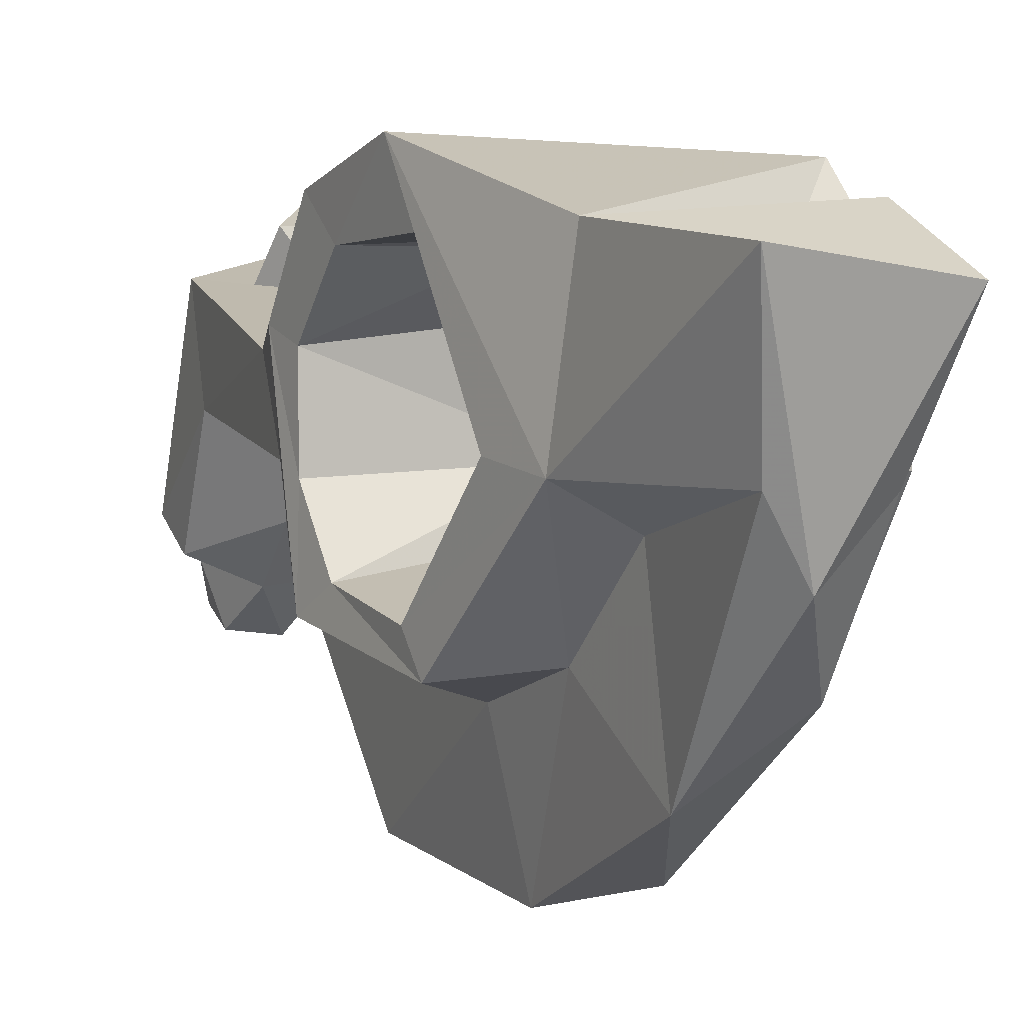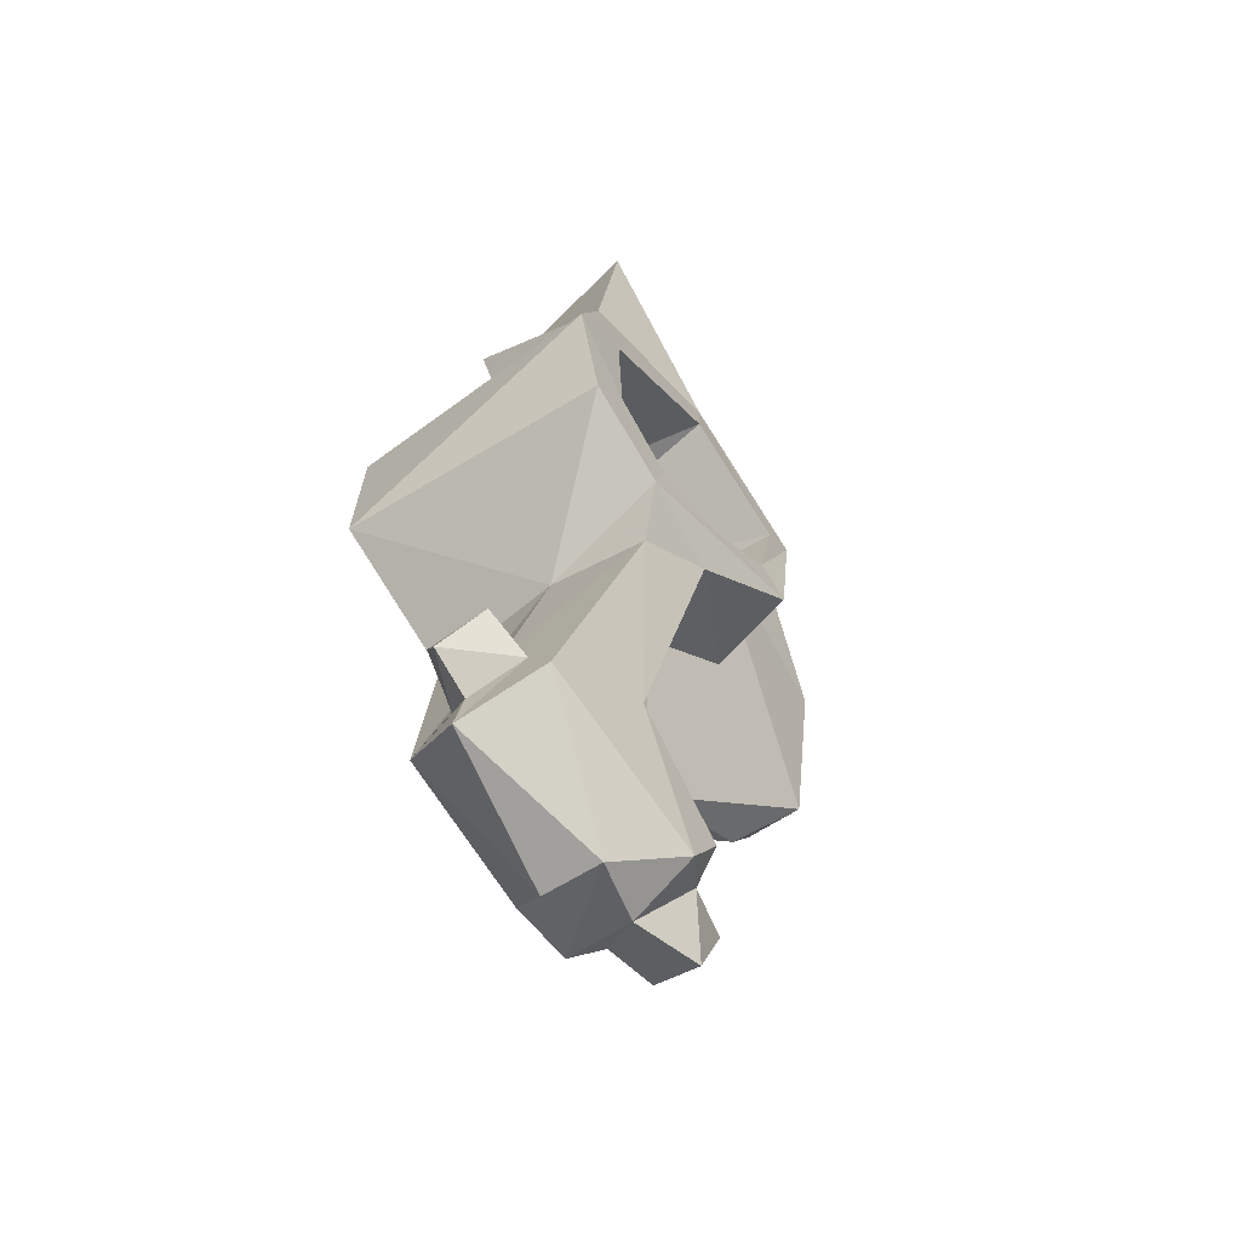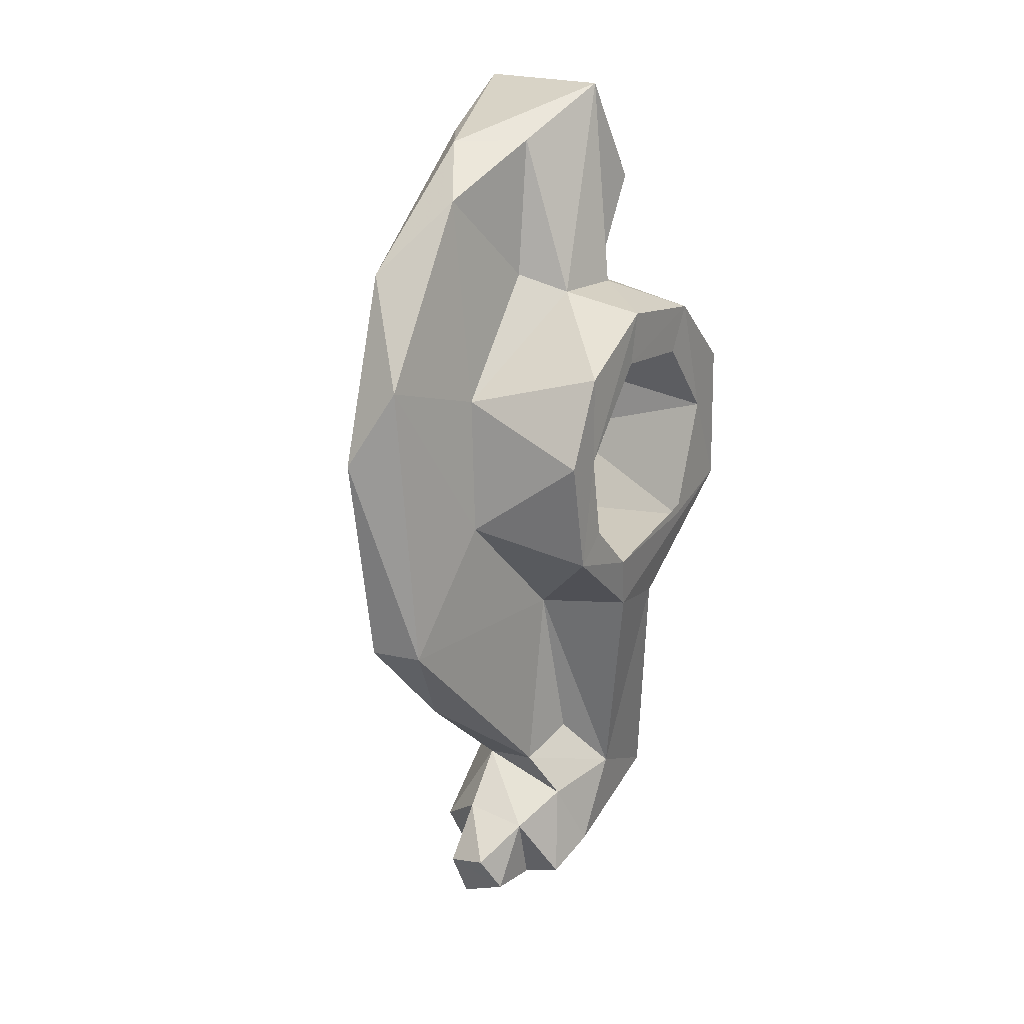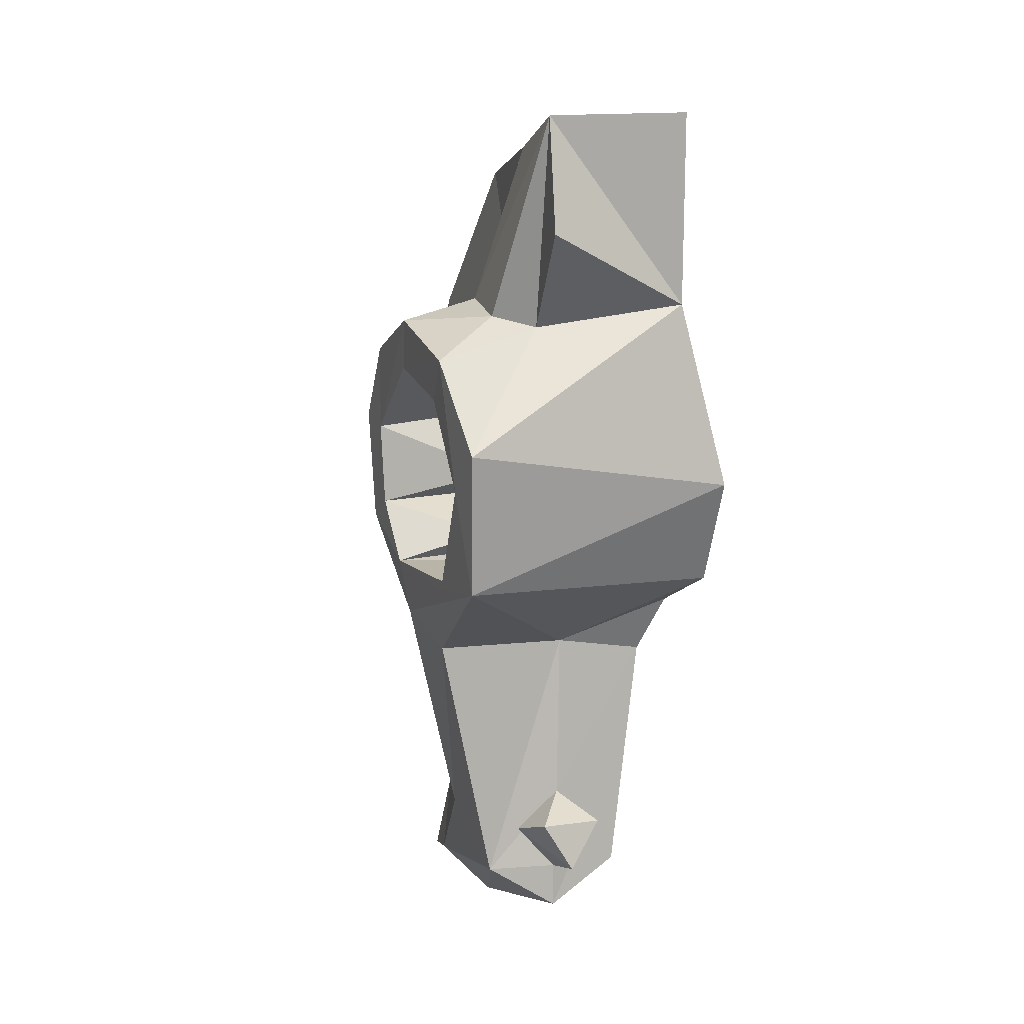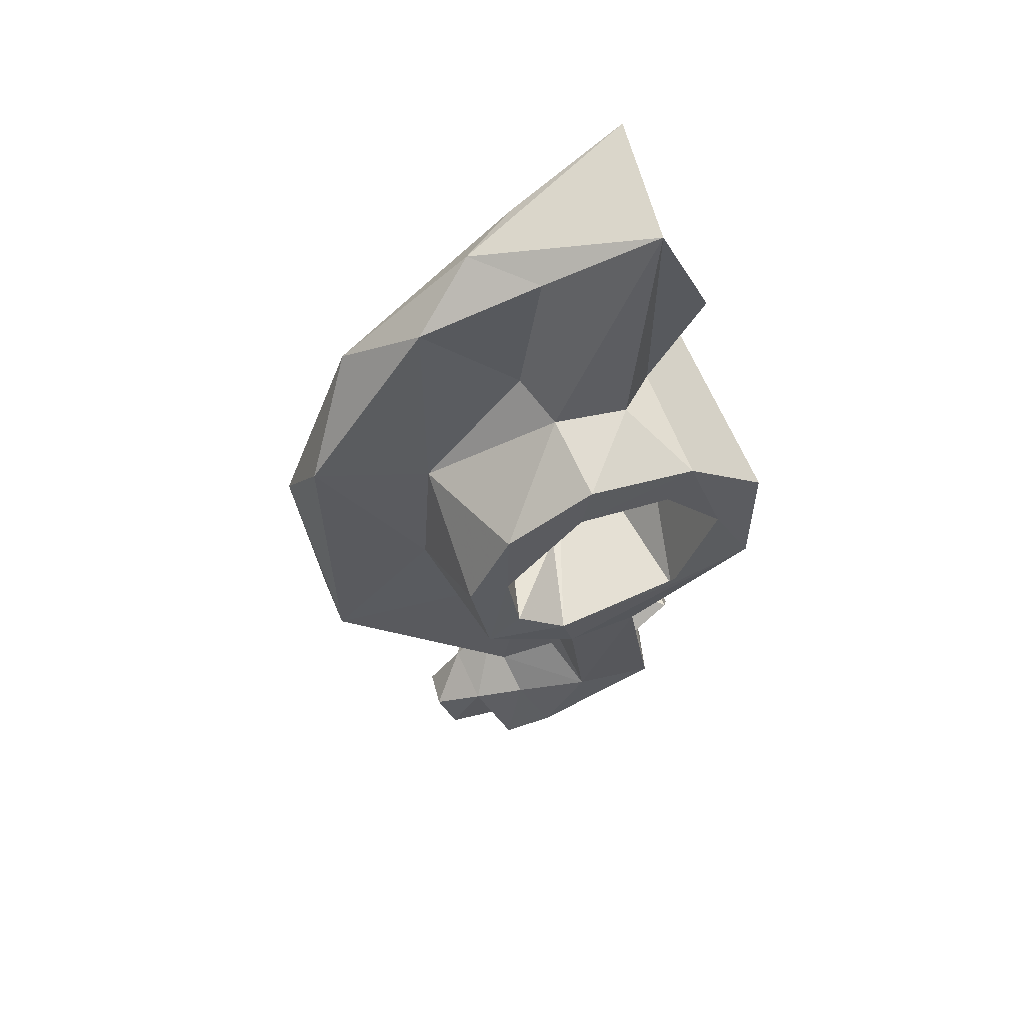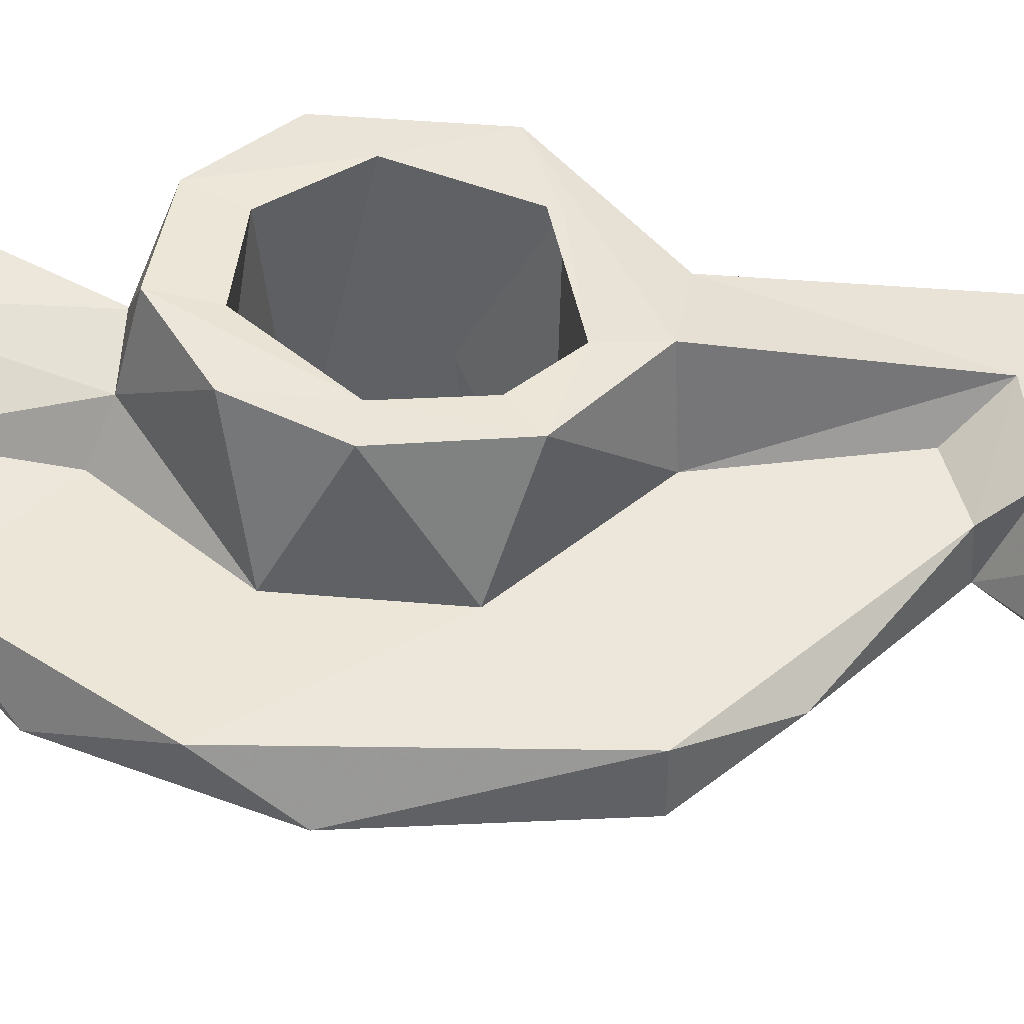
<metadata>
{"format":"obj","ext":"obj","renderer":"f3d","projection":"perspective","resolution":1024,"background":"white","views":[{"elev":3.0,"azim":-29.9,"up":"+Y"},{"elev":-62.9,"azim":-141.9,"up":"+Z"},{"elev":21.4,"azim":31.4,"up":"+Z"},{"elev":20.0,"azim":156.8,"up":"+Z"},{"elev":60.8,"azim":69.1,"up":"+Z"},{"elev":-47.0,"azim":84.6,"up":"+Y"}]}
</metadata>
<code>
v -0.1185 0.1104 -0.1519
v -0.01858 -0.1178 -0.4338
v -0.01361 -0.07912 -0.3735
v 0.0456 -0.1073 -0.459
v 0.05047 -0.05103 -0.4639
v 0.07728 -0.02052 -0.356
v 0.04172 -0.03077 -0.3119
v -0.01764 -0.02473 -0.3219
v 0.05308 -0.07387 -0.3861
v -0.009543 -0.1007 -0.4851
v -0.1472 0.02212 -0.03478
v -0.1452 0.1127 -0.04016
v 0.04884 0.03153 -0.004987
v -0.1478 -0.04594 0.01512
v -0.1472 0.2182 -0.02503
v -0.1508 0.2505 0.09809
v 0.15 0.241 0.009727
v 0.1481 0.2393 0.1659
v -0.1221 0.1904 0.2935
v 0.02107 0.1499 0.502
v -0.1464 0.1858 0.1512
v 0.1498 0.1937 0.1125
v 0.06847 0.1031 0.2791
v 0.1463 0.03215 0.2657
v 0.05706 0.02489 0.2811
v -0.01377 0.03521 -0.4964
v 0.04985 0.03784 -0.4901
v 0.09964 0.01147 -0.4316
v -0.0773 0.06247 -0.3434
v 0.04607 0.2053 -0.3147
v 0.008068 0.1548 -0.3003
v -0.06168 0.1656 -0.4016
v -0.02938 0.03879 -0.2911
v 0.05871 0.1538 -0.3404
v 0.01825 0.223 -0.3685
v 0.006239 -0.02852 -0.4894
v -0.06177 -0.0241 -0.4612
v -0.03054 0.1602 -0.3511
v -0.02272 0.2056 -0.3212
v 0.02145 0.1765 -0.3877
v -0.06906 -0.1237 0.08843
v -0.001402 0.02978 0.451
v -0.06249 -0.02904 0.4523
v -0.09959 0.03201 0.4544
v 0.02666 -0.1233 -0.4216
v -0.1458 0.04515 0.2161
v -0.1393 0.03339 0.2837
v -0.07528 -0.08998 0.2037
v -0.1479 -0.1019 0.1426
v -0.0781 -0.001887 0.2972
v 0.01138 -0.01641 0.05185
v -0.05567 -0.09482 -0.01916
v -0.04482 0.01535 -0.1148
v 0.01692 -0.2362 -0.09667
v -0.04392 -0.2378 -0.1016
v -0.06437 -0.05381 -0.4121
v -0.03667 -0.06 -0.4426
v 0.1459 -0.0868 -0.006168
v 0.1427 0.02191 -0.0943
v 0.03952 0.005303 -0.1085
v 0.022 -0.1225 0.0255
v -0.1454 0.1275 -0.08577
v 0.1342 0.1068 -0.1102
v -0.01158 0.1169 -0.1213
v 0.1489 0.006482 -0.03421
v 0.1027 0.05989 -0.3399
v -0.1462 0.1796 0.01859
v 0.01625 0.1974 0.06604
v -0.1523 -0.07181 -0.0286
v -0.1299 0.03253 -0.09989
v 0.1461 -0.04974 0.0227
v 0.1446 -0.06341 0.1135
v -0.15 -0.06663 0.1186
v -0.1317 0.1696 0.4994
v 0.03254 0.1433 0.2721
v 0.1492 0.1495 0.2482
v 0.03687 0.2015 0.3858
v 0.1496 0.1457 -0.01926
v 0.1471 0.1251 0.1976
v 0.1447 0.02265 0.2079
v 0.008561 -0.1076 0.1746
v 0.004183 0.00409 0.2992
v 0.1435 -0.06175 0.21
v 0.05431 0.03322 -0.2903
v 0.09702 0.1589 -0.3852
v 0.02475 0.1843 -0.4362
v -0.07667 -0.1687 0.325
v -0.01056 -0.2327 0.2147
v 0.1443 -0.1079 0.1171
v 0.0885 -0.04197 -0.4555
v -0.0002823 -0.1784 -0.1927
v -0.0592 -0.256 0.1286
v -0.02004 -0.09778 0.4006
f 3 8 9
f 5 10 36
f 4 5 10
f 3 56 57
f 2 3 57
f 36 37 57
f 2 4 10
f 12 67 68
f 1 29 70
f 52 69 70
f 11 13 14
f 11 13 65
f 15 16 17
f 20 75 77
f 16 17 18
f 16 46 47
f 46 79 80
f 21 46 79
f 25 81 82
f 25 81 83
f 23 24 76
f 23 75 76
f 7 66 84
f 31 32 38
f 26 27 86
f 35 38 39
f 31 38 39
f 8 55 91
f 7 8 91
f 43 44 87
f 44 50 87
f 47 48 49
f 47 48 50
f 41 52 69
f 41 55 92
f 8 52 53
f 41 52 55
f 10 36 57
f 6 8 9
f 3 9 45
f 4 5 9
f 4 9 45
f 58 59 60
f 58 60 61
f 17 63 64
f 15 17 64
f 13 65 71
f 67 68 78
f 12 68 78
f 12 62 67
f 11 14 69
f 11 62 69
f 11 12 62
f 1 62 70
f 52 53 70
f 51 71 72
f 13 14 71
f 11 12 65
f 14 51 71
f 20 42 43
f 44 47 50
f 20 23 25
f 19 75 77
f 19 20 74
f 21 22 79
f 15 62 67
f 72 73 80
f 23 24 25
f 81 83 89
f 24 25 83
f 22 76 79
f 6 7 8
f 5 36 90
f 6 28 90
f 6 9 90
f 6 7 66
f 30 34 35
f 34 35 40
f 27 28 85
f 34 40 85
f 26 27 28
f 29 33 56
f 31 34 85
f 31 64 85
f 1 31 32
f 1 31 64
f 8 33 53
f 40 85 86
f 27 85 86
f 26 32 37
f 30 35 39
f 87 88 93
f 29 32 37
f 26 36 90
f 26 28 90
f 26 36 37
f 6 28 66
f 1 62 64
f 1 29 32
f 35 38 40
f 30 31 39
f 7 54 91
f 54 55 91
f 42 43 93
f 48 50 87
f 43 87 93
f 16 19 47
f 19 47 74
f 41 48 49
f 41 49 69
f 54 88 92
f 54 55 92
f 8 52 55
f 2 10 57
f 37 56 57
f 3 8 56
f 5 9 90
f 29 37 56
f 72 83 89
f 58 71 72
f 58 72 89
f 61 81 88
f 58 61 89
f 61 81 89
f 15 62 64
f 12 65 78
f 59 63 66
f 63 66 85
f 58 65 71
f 58 59 65
f 18 22 76
f 22 67 78
f 21 22 67
f 62 69 70
f 44 47 74
f 16 18 19
f 18 75 76
f 15 16 67
f 16 21 67
f 17 59 63
f 17 59 65
f 17 65 78
f 18 19 75
f 43 44 74
f 20 43 74
f 20 25 42
f 19 20 77
f 46 47 73
f 47 49 73
f 16 21 46
f 46 73 80
f 76 79 80
f 81 82 93
f 60 66 84
f 59 60 66
f 28 66 85
f 8 33 56
f 26 32 86
f 38 40 86
f 63 64 85
f 29 33 53
f 30 31 34
f 87 88 92
f 54 61 88
f 7 60 84
f 7 54 60
f 54 60 61
f 32 38 86
f 29 53 70
f 41 48 92
f 14 49 69
f 48 87 92
f 51 72 73
f 14 51 73
f 24 72 80
f 24 72 83
f 17 22 78
f 24 76 80
f 81 88 93
f 42 82 93
f 14 49 73
f 2 3 45
f 2 4 45
f 17 18 22
f 20 23 75
f 25 42 82

</code>
